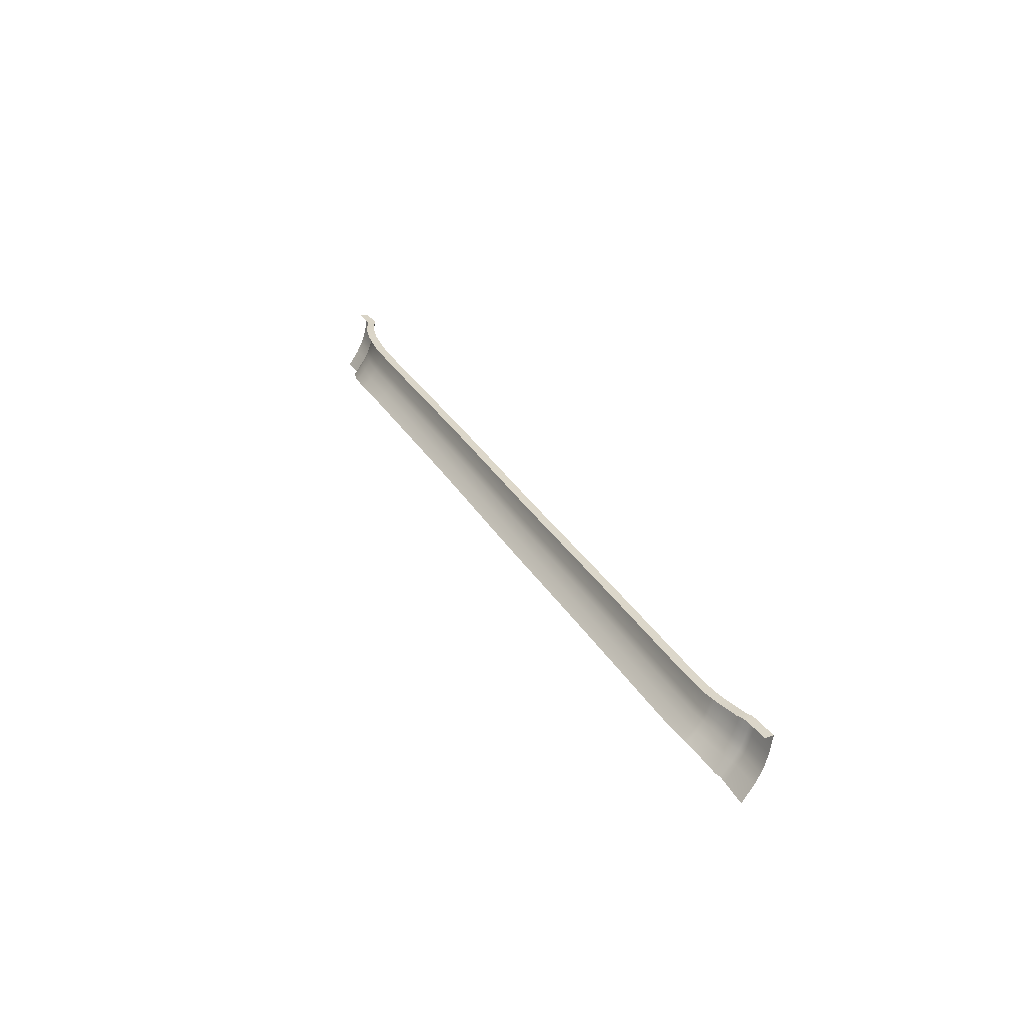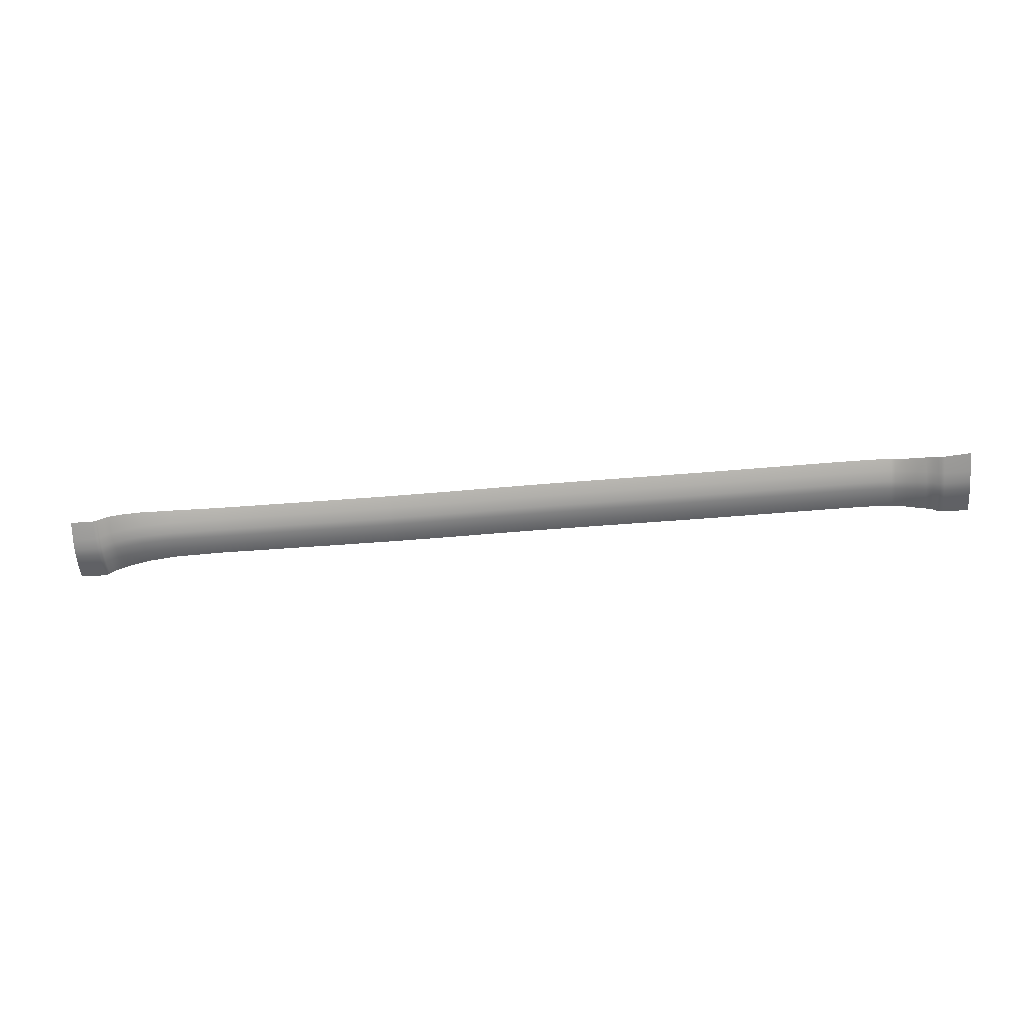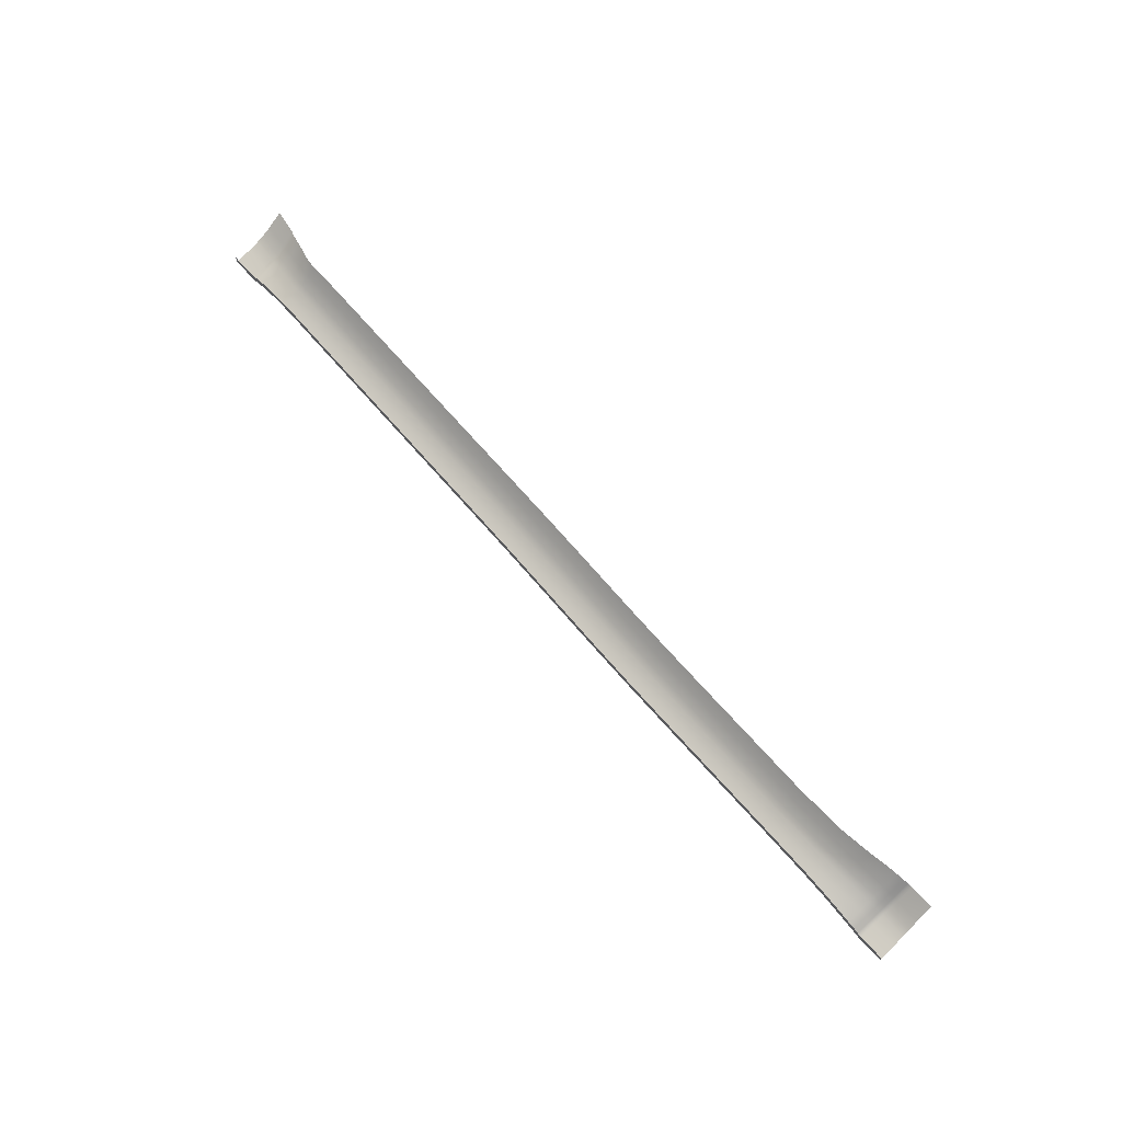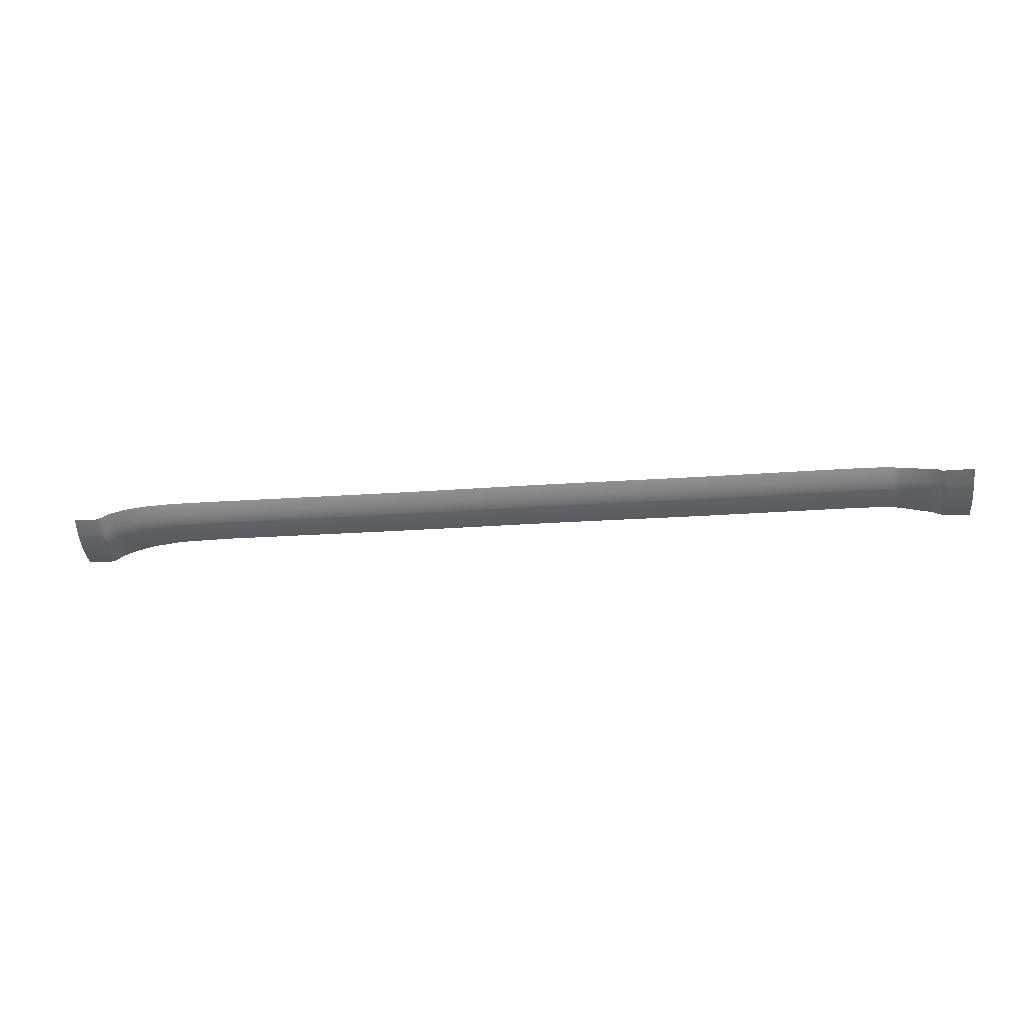
<metadata>
{"format":"obj","ext":"obj","renderer":"f3d","projection":"perspective","resolution":1024,"background":"white","views":[{"elev":28.8,"azim":64.6,"up":"+Y"},{"elev":-36.1,"azim":5.4,"up":"+Z"},{"elev":69.5,"azim":-132.5,"up":"+Z"},{"elev":-19.7,"azim":6.8,"up":"+Z"}]}
</metadata>
<code>
v  115.5 -45.7 -98.89
v  109.5 -44.62 -98.66
v  115.5 -42.01 -101.6
v  109.5 -41.37 -101.3
v  108.2 -44.09 -98.41
v  108.2 -41.06 -100.9
v  106.9 -43.82 -97.84
v  106.9 -40.91 -100.3
v  105.4 -40.66 -100
v  105.4 -43.34 -97.6
v  103.2 -40.4 -99.56
v  103.2 -42.85 -97.22
v  100.8 -39.93 -98.93
v  100.8 -42.09 -96.7
v  98.27 -39.6 -98.44
v  98.27 -41.6 -96.27
v  97.32 -39.58 -98.35
v  97.32 -41.58 -96.17
v  94.58 -39.51 -98.15
v  94.58 -41.51 -95.97
v  89.31 -39.35 -98.06
v  89.31 -41.35 -95.88
v  80.87 -39.1 -98.05
v  80.87 -41.1 -95.88
v  70.96 -38.82 -98.09
v  70.96 -40.82 -95.91
v  61.28 -38.54 -98.13
v  61.28 -40.54 -95.95
v  51.63 -38.26 -98.15
v  51.63 -40.26 -95.97
v  41.83 -37.98 -98.13
v  41.83 -39.98 -95.96
v  32.03 -37.7 -98.1
v  32.03 -39.7 -95.92
v  22.38 -37.42 -98.07
v  22.38 -39.42 -95.89
v  12.88 -37.12 -98.04
v  12.88 -39.12 -95.87
v  3.52 -36.78 -98.03
v  3.52 -38.78 -95.86
v  -5.932 -36.41 -98.03
v  -5.932 -38.41 -95.86
v  -15.71 -36.02 -98.03
v  -15.71 -38.03 -95.86
v  -25.82 -35.7 -98.04
v  -25.82 -37.71 -95.86
v  -26.64 -35.68 -98.04
v  -26.64 -37.68 -95.86
v  -41.09 -35.37 -98.06
v  -41.09 -37.37 -95.88
v  -56.26 -35.11 -98.08
v  -56.26 -37.12 -95.9
v  -70.89 -34.87 -98.1
v  -70.89 -36.87 -95.92
v  -82.93 -35.05 -98.49
v  -82.93 -37.29 -96.22
v  -90.35 -35.65 -99.52
v  -90.35 -38.38 -97.09
v  -94.59 -36.17 -100.7
v  -94.59 -39.33 -98.11
v  -97.08 -36.46 -101.5
v  -97.08 -39.82 -98.88
v  -98.83 -40.17 -99.6
v  -98.83 -36.7 -102.2
v  -100 -40.5 -100.4
v  -100 -36.91 -103.1
v  -101.1 -40.7 -100.8
v  -101.1 -36.96 -103.6
v  -106.7 -40.7 -100.8
v  -106.9 -36.96 -103.6
v  109.5 -37.38 -103.5
v  115.5 -37.95 -103.7
v  109.5 -39.04 -102.7
v  115.5 -39.64 -103
v  108.2 -37.1 -103.2
v  108.2 -38.76 -102.4
v  106.9 -37 -102.6
v  106.9 -38.63 -101.8
v  105.4 -36.8 -102.4
v  105.4 -38.41 -101.6
v  103.2 -36.61 -102
v  103.2 -38.19 -101.2
v  100.8 -36.23 -101.5
v  100.8 -37.78 -100.6
v  98.27 -35.97 -101.1
v  98.27 -37.49 -100.2
v  97.32 -35.95 -101
v  97.32 -37.47 -100.1
v  94.58 -35.88 -100.8
v  94.58 -37.39 -99.86
v  89.31 -35.72 -100.7
v  89.31 -37.23 -99.77
v  80.87 -35.47 -100.7
v  80.87 -36.98 -99.77
v  70.96 -35.18 -100.7
v  70.96 -36.7 -99.81
v  61.28 -34.91 -100.7
v  61.28 -36.42 -99.84
v  51.63 -34.63 -100.8
v  51.63 -36.14 -99.86
v  41.83 -34.35 -100.7
v  41.83 -35.86 -99.85
v  32.03 -34.06 -100.7
v  32.03 -35.58 -99.81
v  22.38 -33.79 -100.7
v  22.38 -35.3 -99.78
v  12.88 -33.49 -100.7
v  12.88 -35 -99.76
v  3.52 -33.15 -100.6
v  3.52 -34.66 -99.75
v  -5.932 -32.77 -100.6
v  -5.932 -34.29 -99.75
v  -15.71 -32.39 -100.6
v  -15.71 -33.91 -99.75
v  -25.82 -32.07 -100.7
v  -25.82 -33.59 -99.75
v  -26.64 -32.05 -100.7
v  -26.64 -33.56 -99.75
v  -41.09 -31.74 -100.7
v  -41.09 -33.25 -99.77
v  -56.26 -31.48 -100.7
v  -56.26 -33 -99.79
v  -70.89 -31.23 -100.7
v  -70.89 -32.75 -99.81
v  -82.93 -31.34 -101
v  -82.93 -32.89 -100.1
v  -90.35 -31.79 -101.9
v  -90.35 -33.4 -101.1
v  -94.59 -32.2 -102.9
v  -94.59 -33.85 -102.1
v  -97.08 -32.43 -103.7
v  -97.08 -34.11 -102.9
v  -98.83 -32.62 -104.4
v  -98.83 -34.32 -103.6
v  -100 -32.79 -105.2
v  -100 -34.51 -104.4
v  -101.1 -32.89 -105.7
v  -101.1 -34.58 -104.9
v  -107.1 -32.89 -105.7
v  -107 -34.58 -104.9
v  115.5 -35.33 -104.5
v  109.5 -34.77 -104.3
v  108.2 -34.51 -104.1
v  106.9 -34.42 -103.5
v  105.4 -34.23 -103.3
v  103.2 -34.05 -103
v  100.8 -33.69 -102.5
v  98.27 -33.45 -102.1
v  97.32 -33.43 -102
v  94.58 -33.36 -101.8
v  89.31 -33.19 -101.7
v  80.87 -32.95 -101.7
v  70.96 -32.66 -101.7
v  61.28 -32.38 -101.8
v  51.63 -32.11 -101.8
v  41.83 -31.83 -101.8
v  32.03 -31.54 -101.7
v  22.38 -31.27 -101.7
v  12.88 -30.97 -101.7
v  3.52 -30.62 -101.7
v  -5.932 -30.25 -101.7
v  -15.71 -29.87 -101.7
v  -25.82 -29.55 -101.7
v  -26.64 -29.52 -101.7
v  -41.09 -29.22 -101.7
v  -56.26 -28.96 -101.7
v  -70.89 -28.71 -101.7
v  -82.93 -28.8 -102
v  -90.35 -29.21 -102.8
v  -94.59 -29.6 -103.8
v  -97.08 -29.82 -104.5
v  -98.83 -30 -105.2
v  -100 -30.17 -106
v  -101.1 -30.27 -106.4
v  -107.2 -30.27 -106.4
v  115.5 -31.18 -105.3
v  109.5 -31.07 -105
v  108.2 -31.03 -104.8
v  106.9 -31.06 -104.2
v  105.4 -31.12 -104
v  103.2 -31.19 -103.6
v  100.8 -31.16 -103.1
v  98.27 -31.1 -102.7
v  97.32 -31.08 -102.6
v  94.58 -31.01 -102.4
v  89.31 -30.84 -102.3
v  80.87 -30.6 -102.3
v  70.96 -30.31 -102.3
v  61.28 -30.03 -102.4
v  51.63 -29.76 -102.4
v  41.83 -29.48 -102.4
v  32.03 -29.19 -102.3
v  22.38 -28.92 -102.3
v  12.88 -28.62 -102.3
v  3.52 -28.27 -102.3
v  -5.932 -27.9 -102.3
v  -15.71 -27.52 -102.3
v  -25.82 -27.2 -102.3
v  -26.64 -27.17 -102.3
v  -41.09 -26.87 -102.3
v  -56.26 -26.61 -102.3
v  -70.89 -26.36 -102.3
v  -82.93 -26.17 -102.6
v  -90.35 -26.05 -103.5
v  -94.59 -25.97 -104.5
v  -97.08 -25.97 -105.3
v  -98.83 -26.01 -106
v  -100 -26.04 -106.8
v  -101.1 -26.06 -107.2
v  -107.3 -26.06 -107.2
g P710_206A_L_D_P710_206A_L
f 1 2 3
f 3 2 4
f 2 5 4
f 4 5 6
f 7 8 5
f 5 8 6
f 9 8 10
f 10 8 7
f 9 10 11
f 11 10 12
f 13 11 14
f 14 11 12
f 13 14 15
f 15 14 16
f 15 16 17
f 17 16 18
f 17 18 19
f 19 18 20
f 21 19 22
f 22 19 20
f 23 21 24
f 24 21 22
f 25 23 26
f 26 23 24
f 27 25 28
f 28 25 26
f 29 27 30
f 30 27 28
f 31 29 32
f 32 29 30
f 33 31 34
f 34 31 32
f 35 33 36
f 36 33 34
f 37 35 38
f 38 35 36
f 39 37 40
f 40 37 38
f 41 39 42
f 42 39 40
f 43 41 44
f 44 41 42
f 45 43 46
f 46 43 44
f 47 45 48
f 48 45 46
f 49 47 50
f 50 47 48
f 51 49 52
f 52 49 50
f 53 51 54
f 54 51 52
f 55 53 56
f 56 53 54
f 57 55 58
f 58 55 56
f 59 57 60
f 60 57 58
f 61 59 62
f 62 59 60
f 62 63 61
f 61 63 64
f 63 65 64
f 64 65 66
f 65 67 66
f 66 67 68
f 67 69 68
f 68 69 70
f 71 72 73
f 73 72 74
f 75 71 76
f 76 71 73
f 75 76 77
f 77 76 78
f 79 77 80
f 80 77 78
f 81 79 82
f 82 79 80
f 83 81 84
f 84 81 82
f 85 83 86
f 86 83 84
f 85 86 87
f 87 86 88
f 87 88 89
f 89 88 90
f 91 89 92
f 92 89 90
f 93 91 94
f 94 91 92
f 95 93 96
f 96 93 94
f 97 95 98
f 98 95 96
f 99 97 100
f 100 97 98
f 101 99 102
f 102 99 100
f 103 101 104
f 104 101 102
f 105 103 106
f 106 103 104
f 107 105 108
f 108 105 106
f 109 107 110
f 110 107 108
f 111 109 112
f 112 109 110
f 113 111 114
f 114 111 112
f 115 113 116
f 116 113 114
f 117 115 118
f 118 115 116
f 119 117 120
f 120 117 118
f 121 119 122
f 122 119 120
f 123 121 124
f 124 121 122
f 125 123 126
f 126 123 124
f 127 125 128
f 128 125 126
f 129 127 130
f 130 127 128
f 131 129 132
f 132 129 130
f 133 131 134
f 134 131 132
f 135 133 136
f 136 133 134
f 137 135 138
f 138 135 136
f 139 137 140
f 140 137 138
f 72 71 141
f 141 71 142
f 71 75 142
f 142 75 143
f 143 75 144
f 144 75 77
f 3 4 74
f 74 4 73
f 4 6 73
f 73 6 76
f 76 6 78
f 78 6 8
f 77 79 144
f 144 79 145
f 79 81 145
f 145 81 146
f 8 9 78
f 78 9 80
f 81 83 146
f 146 83 147
f 80 9 82
f 82 9 11
f 83 85 147
f 147 85 148
f 82 11 84
f 84 11 13
f 148 85 149
f 149 85 87
f 84 13 86
f 86 13 15
f 149 87 150
f 150 87 89
f 86 15 88
f 88 15 17
f 89 91 150
f 150 91 151
f 88 17 90
f 90 17 19
f 91 93 151
f 151 93 152
f 19 21 90
f 90 21 92
f 93 95 152
f 152 95 153
f 21 23 92
f 92 23 94
f 95 97 153
f 153 97 154
f 23 25 94
f 94 25 96
f 97 99 154
f 154 99 155
f 25 27 96
f 96 27 98
f 99 101 155
f 155 101 156
f 27 29 98
f 98 29 100
f 101 103 156
f 156 103 157
f 29 31 100
f 100 31 102
f 103 105 157
f 157 105 158
f 31 33 102
f 102 33 104
f 105 107 158
f 158 107 159
f 33 35 104
f 104 35 106
f 107 109 159
f 159 109 160
f 35 37 106
f 106 37 108
f 109 111 160
f 160 111 161
f 37 39 108
f 108 39 110
f 111 113 161
f 161 113 162
f 39 41 110
f 110 41 112
f 113 115 162
f 162 115 163
f 41 43 112
f 112 43 114
f 115 117 163
f 163 117 164
f 43 45 114
f 114 45 116
f 117 119 164
f 164 119 165
f 45 47 116
f 116 47 118
f 119 121 165
f 165 121 166
f 47 49 118
f 118 49 120
f 121 123 166
f 166 123 167
f 49 51 120
f 120 51 122
f 123 125 167
f 167 125 168
f 51 53 122
f 122 53 124
f 168 125 169
f 169 125 127
f 53 55 124
f 124 55 126
f 169 127 170
f 170 127 129
f 55 57 126
f 126 57 128
f 129 131 170
f 170 131 171
f 57 59 128
f 128 59 130
f 131 133 171
f 171 133 172
f 59 61 130
f 130 61 132
f 133 135 172
f 172 135 173
f 61 64 132
f 132 64 134
f 135 137 173
f 173 137 174
f 64 66 134
f 134 66 136
f 137 139 174
f 174 139 175
f 66 68 136
f 136 68 138
f 68 70 138
f 138 70 140
f 141 142 176
f 176 142 177
f 142 143 177
f 177 143 178
f 144 179 143
f 143 179 178
f 180 179 145
f 145 179 144
f 180 145 181
f 181 145 146
f 182 181 147
f 147 181 146
f 183 182 148
f 148 182 147
f 183 148 184
f 184 148 149
f 185 184 150
f 150 184 149
f 186 185 151
f 151 185 150
f 187 186 152
f 152 186 151
f 188 187 153
f 153 187 152
f 189 188 154
f 154 188 153
f 190 189 155
f 155 189 154
f 191 190 156
f 156 190 155
f 192 191 157
f 157 191 156
f 193 192 158
f 158 192 157
f 194 193 159
f 159 193 158
f 195 194 160
f 160 194 159
f 196 195 161
f 161 195 160
f 197 196 162
f 162 196 161
f 198 197 163
f 163 197 162
f 199 198 164
f 164 198 163
f 200 199 165
f 165 199 164
f 201 200 166
f 166 200 165
f 202 201 167
f 167 201 166
f 203 202 168
f 168 202 167
f 204 203 169
f 169 203 168
f 205 204 170
f 170 204 169
f 206 205 171
f 171 205 170
f 171 172 206
f 206 172 207
f 172 173 207
f 207 173 208
f 173 174 208
f 208 174 209
f 174 175 209
f 209 175 210
v  115.5 -31.18 -105.3
v  109.5 -31.07 -105
v  115.5 -31.18 -103.2
v  109.5 -31.07 -102.9
v  108.2 -31.03 -104.8
v  108.2 -31.03 -102.7
v  106.9 -31.06 -104.2
v  106.9 -31.06 -102.1
v  105.4 -31.12 -104
v  105.4 -31.12 -101.9
v  103.2 -31.19 -103.6
v  103.2 -31.19 -101.5
v  100.8 -31.16 -103.1
v  100.8 -31.16 -101
v  98.27 -31.1 -102.7
v  98.27 -31.1 -100.6
v  97.32 -31.08 -102.6
v  97.32 -31.08 -100.5
v  94.58 -31.01 -102.4
v  94.58 -31.01 -100.3
v  89.31 -30.84 -102.3
v  89.31 -30.84 -100.2
v  80.87 -30.6 -102.3
v  80.87 -30.6 -100.2
v  70.96 -30.31 -102.3
v  70.96 -30.31 -100.2
v  61.28 -30.03 -102.4
v  61.28 -30.03 -100.3
v  51.63 -29.76 -102.4
v  51.63 -29.76 -100.3
v  41.83 -29.48 -102.4
v  41.83 -29.48 -100.3
v  32.03 -29.19 -102.3
v  32.03 -29.19 -100.2
v  22.38 -28.92 -102.3
v  22.38 -28.92 -100.2
v  12.88 -28.62 -102.3
v  12.88 -28.62 -100.2
v  3.52 -28.27 -102.3
v  3.52 -28.27 -100.2
v  -5.932 -27.9 -102.3
v  -5.932 -27.9 -100.2
v  -15.71 -27.52 -102.3
v  -15.71 -27.52 -100.2
v  -25.82 -27.2 -102.3
v  -25.82 -27.2 -100.2
v  -26.64 -27.17 -102.3
v  -26.64 -27.17 -100.2
v  -41.09 -26.87 -102.3
v  -41.09 -26.87 -100.2
v  -56.26 -26.61 -102.3
v  -56.26 -26.61 -100.2
v  -70.89 -26.36 -102.3
v  -70.89 -26.36 -100.2
v  -82.93 -26.17 -102.6
v  -82.93 -26.17 -100.5
v  -90.35 -26.05 -103.5
v  -90.35 -26.05 -101.4
v  -94.59 -25.97 -104.5
v  -94.59 -25.97 -102.4
v  -97.08 -25.97 -105.3
v  -97.08 -25.97 -103.2
v  -98.83 -26.01 -106
v  -98.83 -26.01 -103.9
v  -100 -26.04 -106.8
v  -100 -26.04 -104.7
v  -101.1 -26.06 -107.2
v  -101.1 -26.06 -105.1
v  -107.3 -26.06 -107.2
v  -107.3 -26.06 -105.1
g P710_206A_L_D_P710_206A_L_E
f 211 212 213
f 213 212 214
f 212 215 214
f 214 215 216
f 215 217 216
f 216 217 218
f 217 219 218
f 218 219 220
f 219 221 220
f 220 221 222
f 221 223 222
f 222 223 224
f 223 225 224
f 224 225 226
f 225 227 226
f 226 227 228
f 227 229 228
f 228 229 230
f 229 231 230
f 230 231 232
f 231 233 232
f 232 233 234
f 235 236 233
f 233 236 234
f 237 238 235
f 235 238 236
f 239 240 237
f 237 240 238
f 239 241 240
f 240 241 242
f 241 243 242
f 242 243 244
f 243 245 244
f 244 245 246
f 245 247 246
f 246 247 248
f 247 249 248
f 248 249 250
f 249 251 250
f 250 251 252
f 251 253 252
f 252 253 254
f 253 255 254
f 254 255 256
f 255 257 256
f 256 257 258
f 257 259 258
f 258 259 260
f 259 261 260
f 260 261 262
f 261 263 262
f 262 263 264
f 265 266 263
f 263 266 264
f 267 268 265
f 265 268 266
f 269 270 267
f 267 270 268
f 271 272 269
f 269 272 270
f 273 274 271
f 271 274 272
f 275 276 273
f 273 276 274
f 277 278 275
f 275 278 276
f 277 279 278
f 278 279 280

</code>
